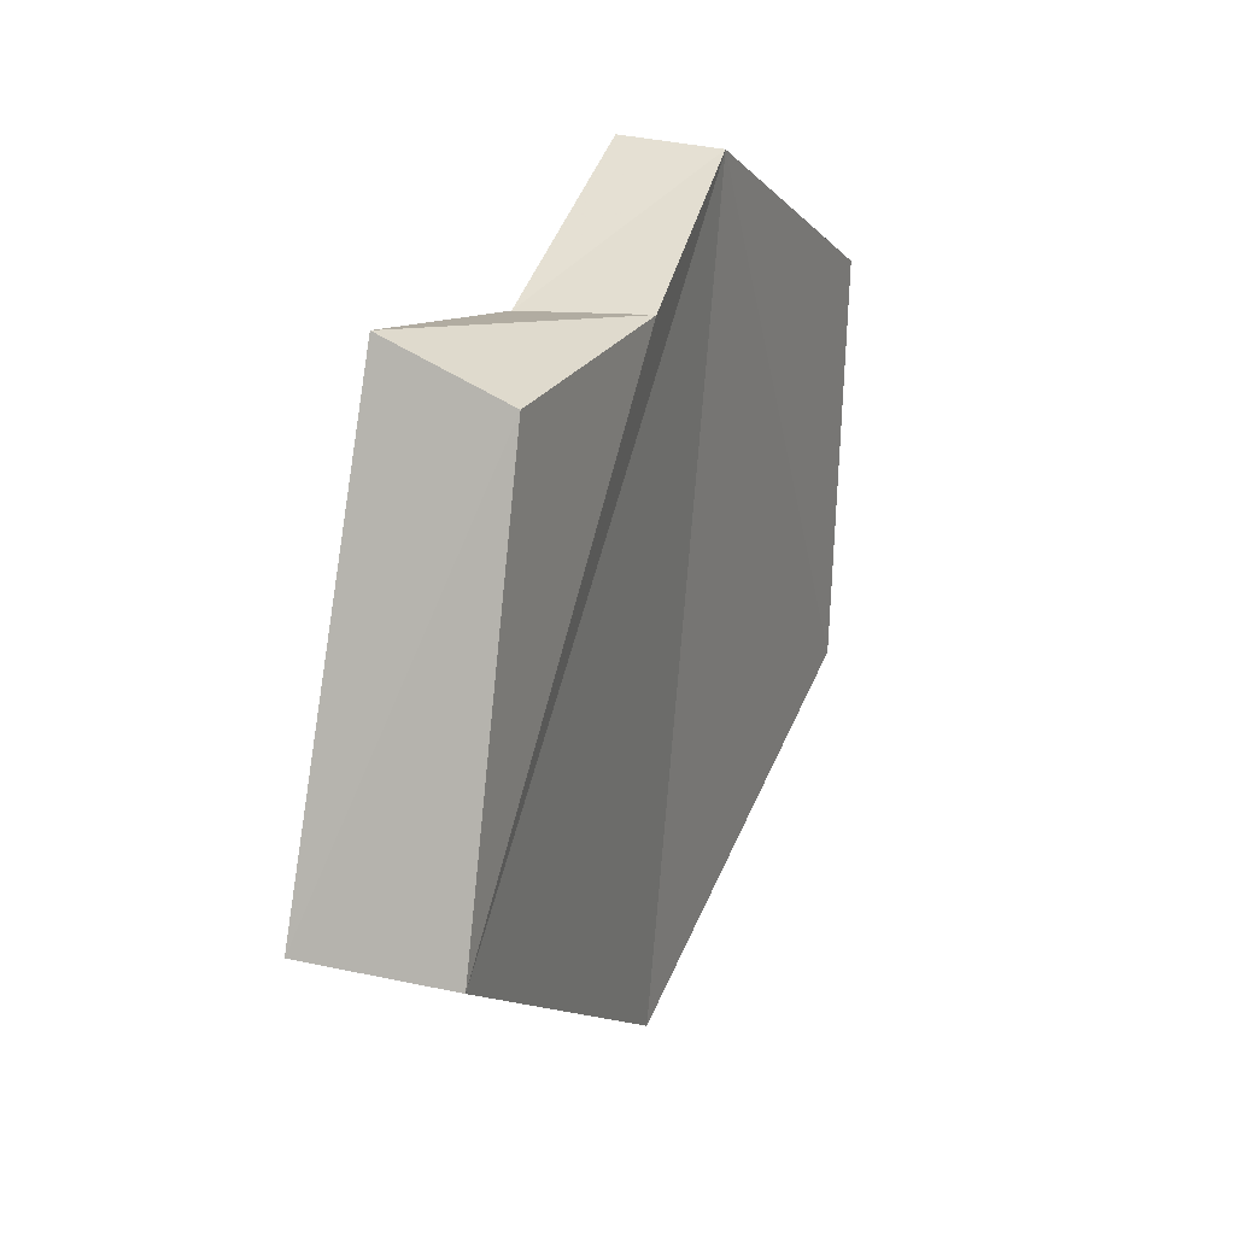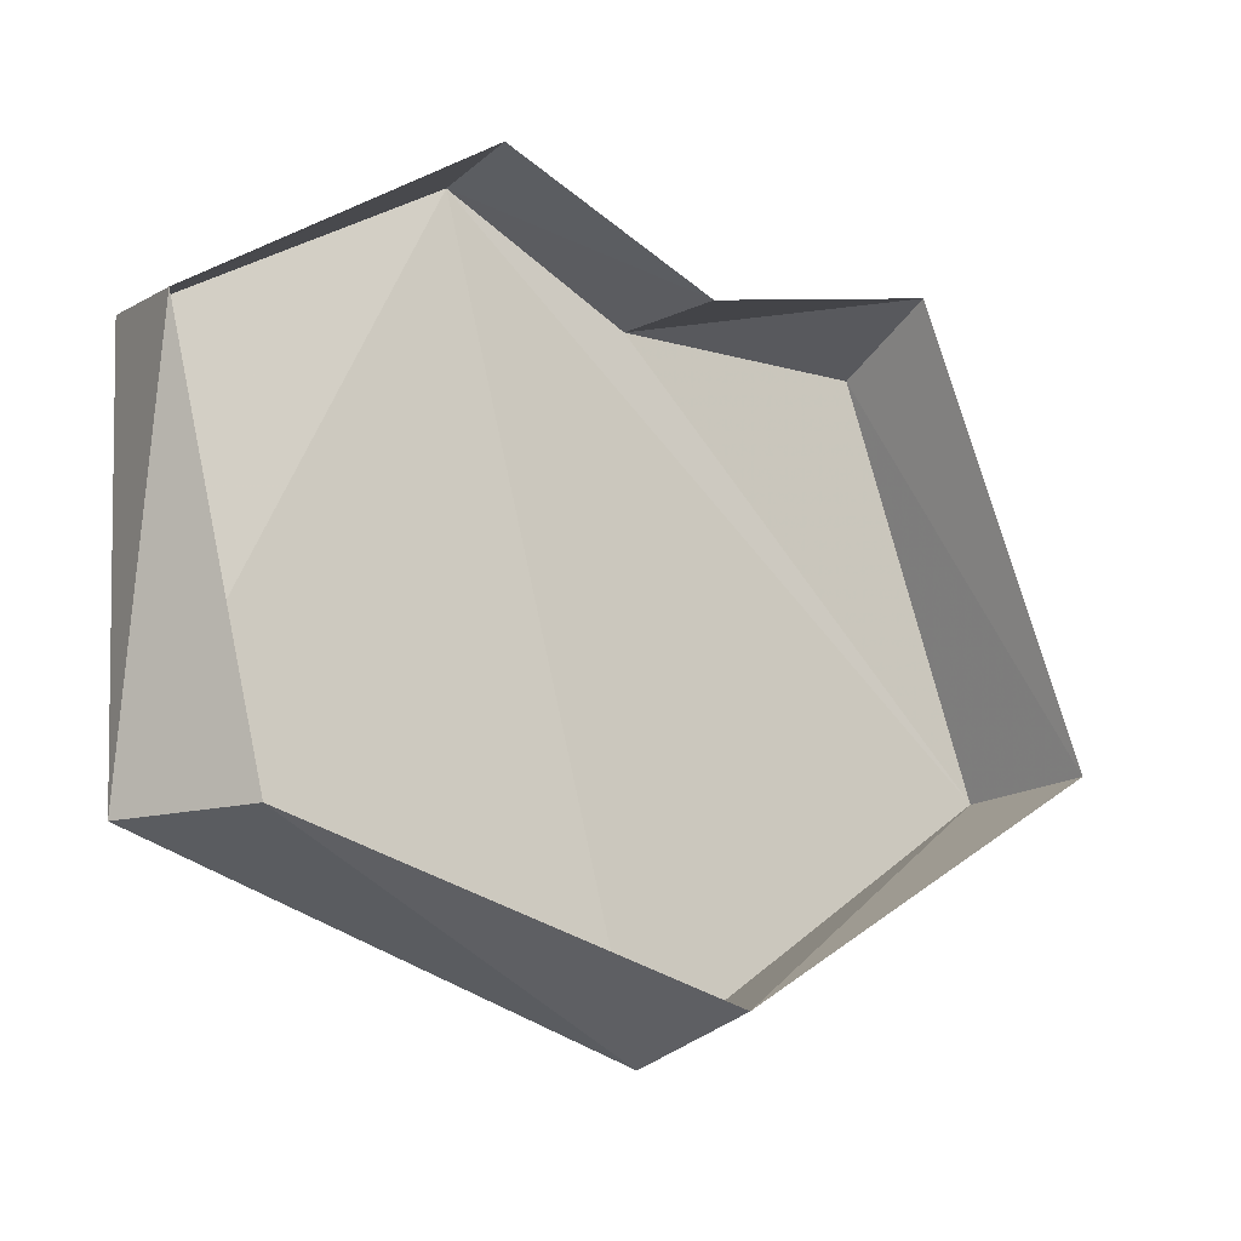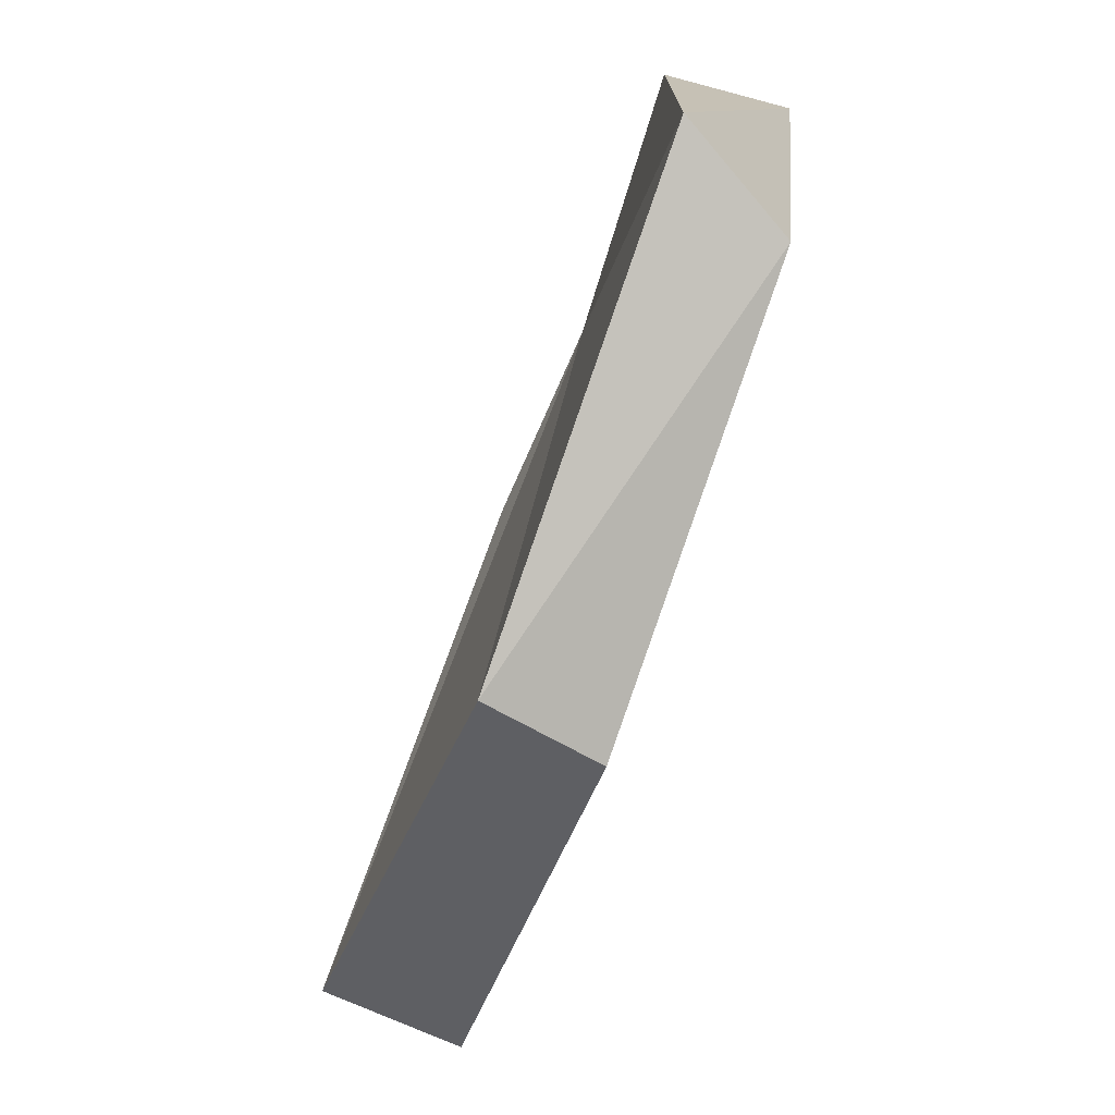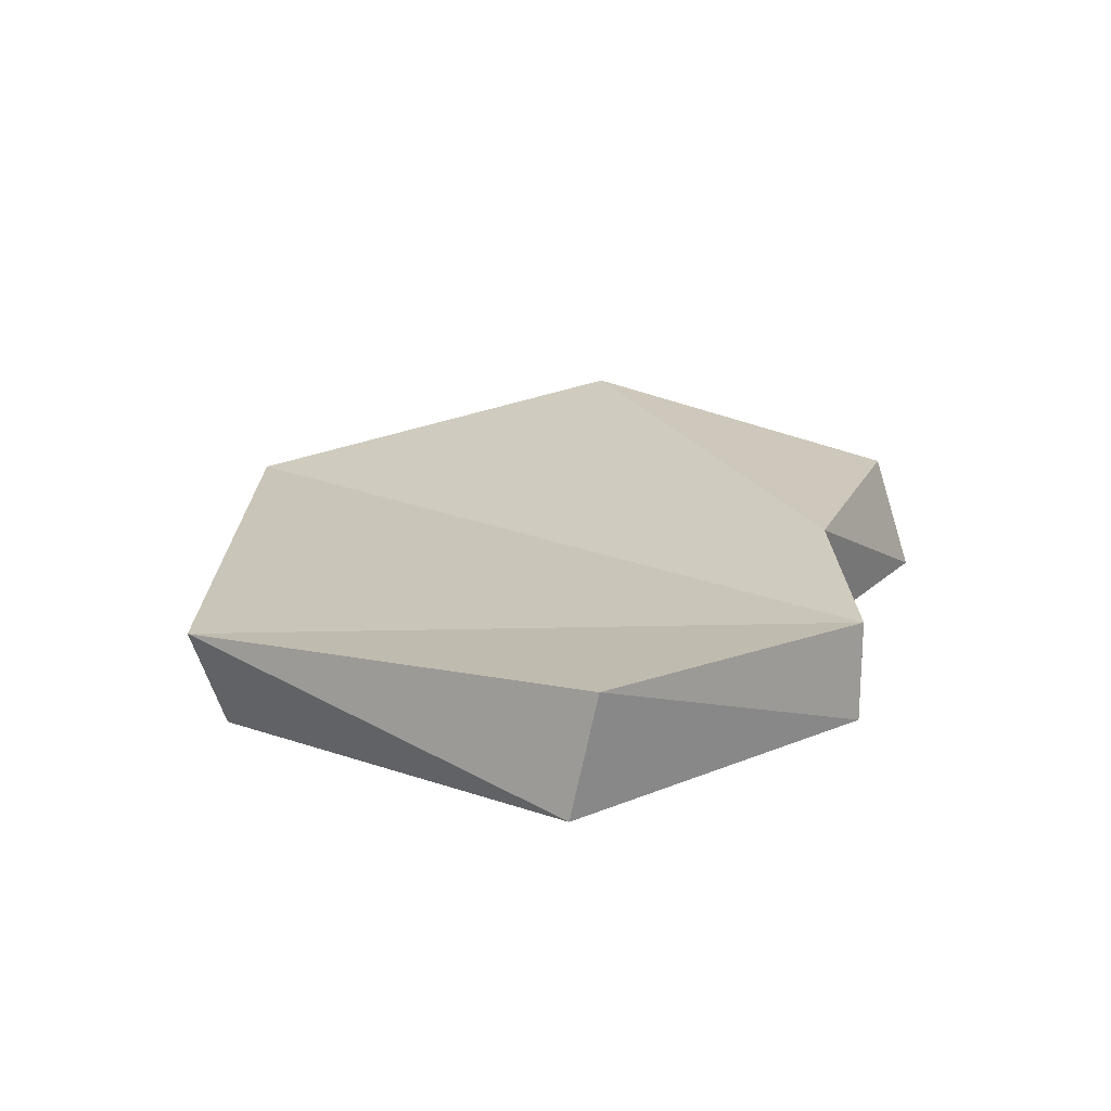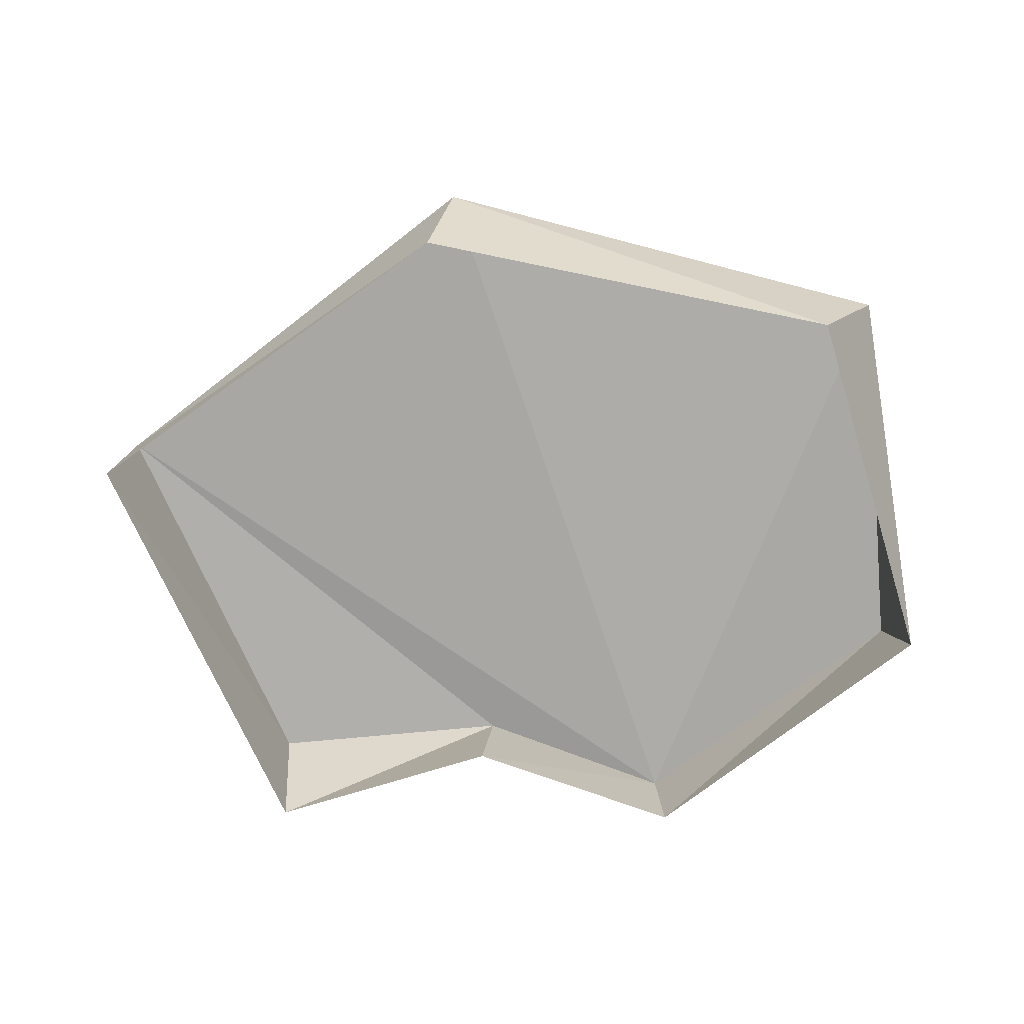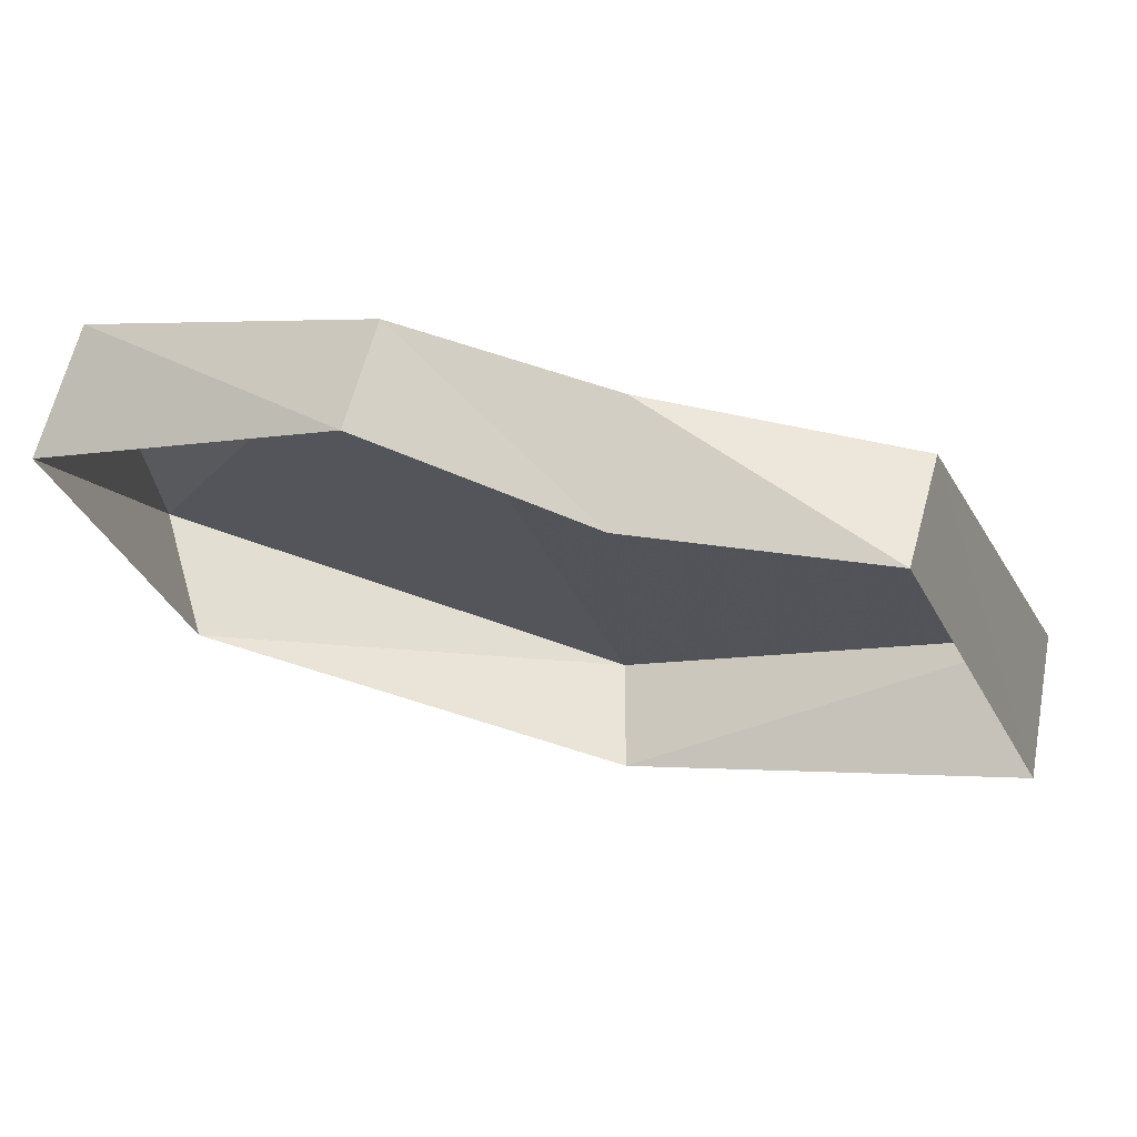
<metadata>
{"format":"obj","ext":"obj","renderer":"f3d","projection":"perspective","resolution":1024,"background":"white","views":[{"elev":25.4,"azim":112.7,"up":"+Z"},{"elev":-16.8,"azim":-34.6,"up":"+Z"},{"elev":-76.8,"azim":-110.1,"up":"+Z"},{"elev":20.4,"azim":-71.7,"up":"+Y"},{"elev":-75.0,"azim":-177.2,"up":"+Y"},{"elev":68.3,"azim":13.3,"up":"+Z"}]}
</metadata>
<code>
v -133.9 15.9 56.31
v 11.33 14.68 86.22
v -137.5 -21.24 49.27
v 86.28 -21.24 101.8
v 87.97 14.68 89.59
v 14.69 -21.24 83.59
v -49.52 -21.24 110.4
v 137.5 -21.24 -25.95
v 134.8 21.24 -26
v -129.3 14.68 -65.45
v -109.1 -21.24 -65.32
v 23.23 -21.24 -99.41
v 15.02 14.68 -110.4
v -48.13 9.125 110.1
o Cylinder.3
f 7 14 1 3
f 8 9 5 4
f 4 5 2 6
f 3 1 10 11
f 12 13 9 8
f 6 2 14 7
f 11 10 13 12
f 10 1 14 13
f 9 2 5
f 9 13 14 2

</code>
